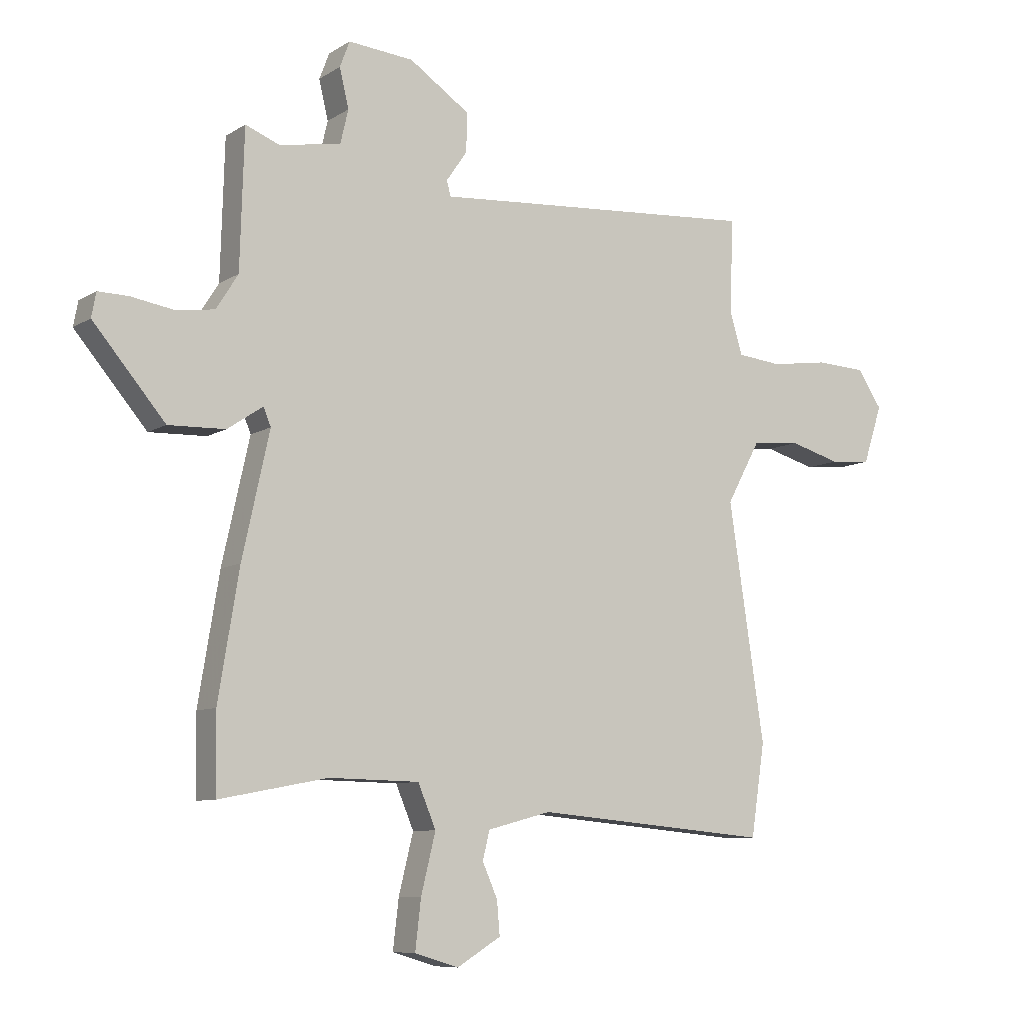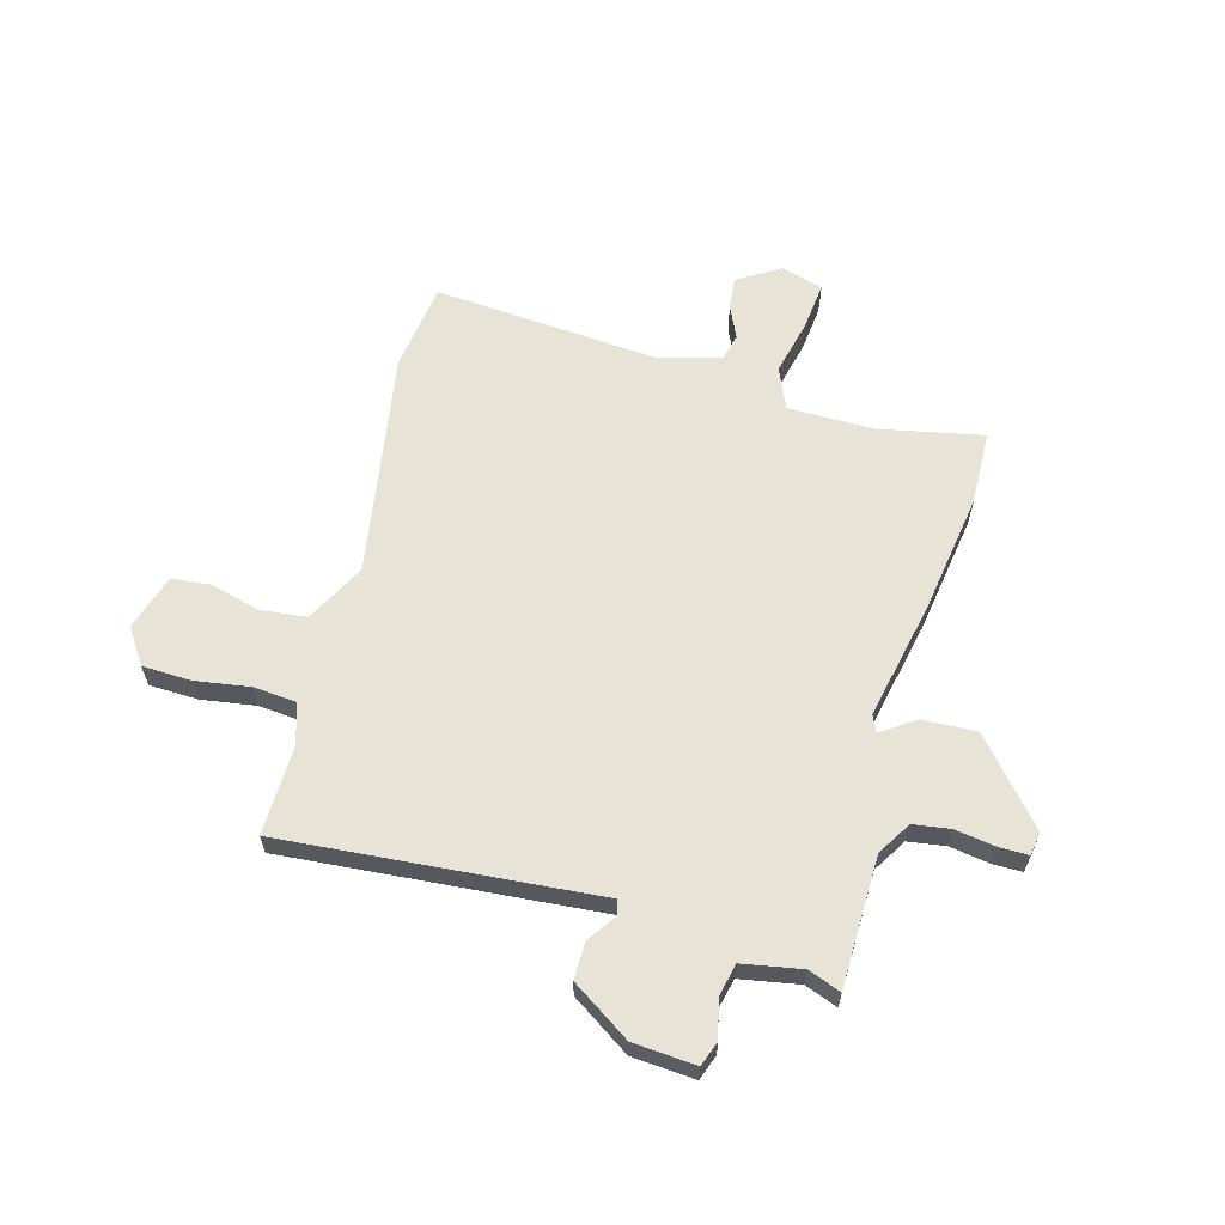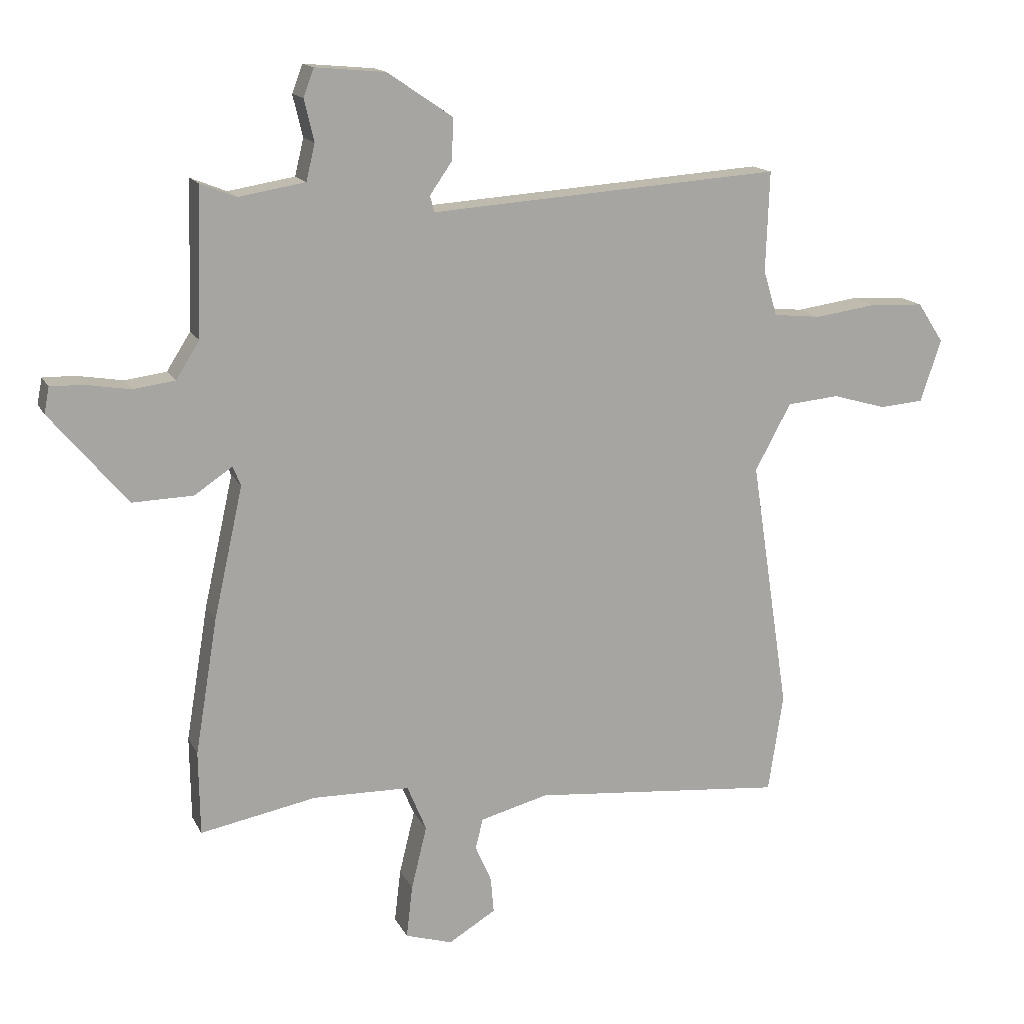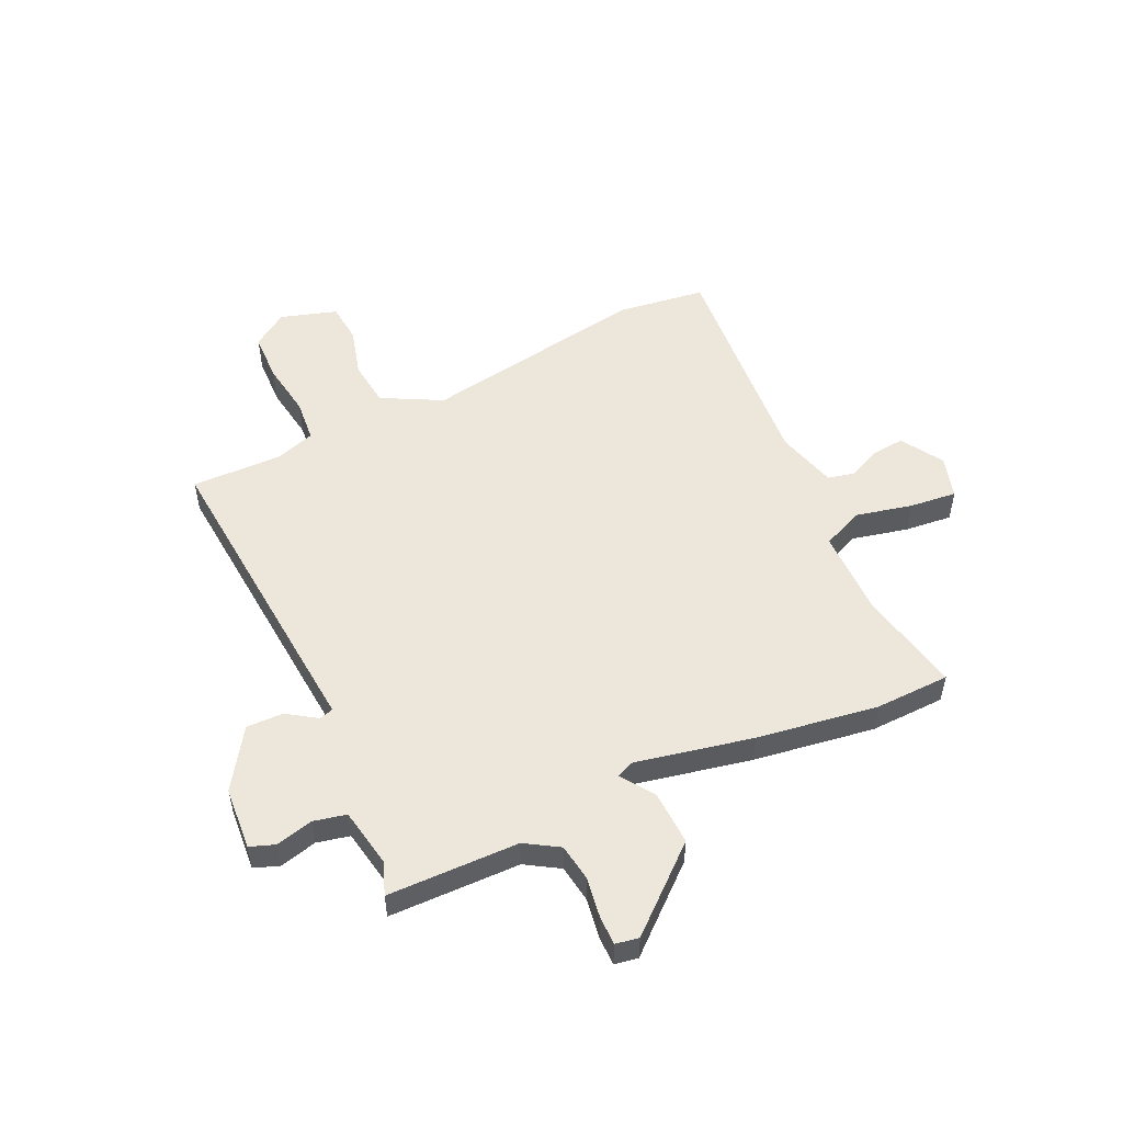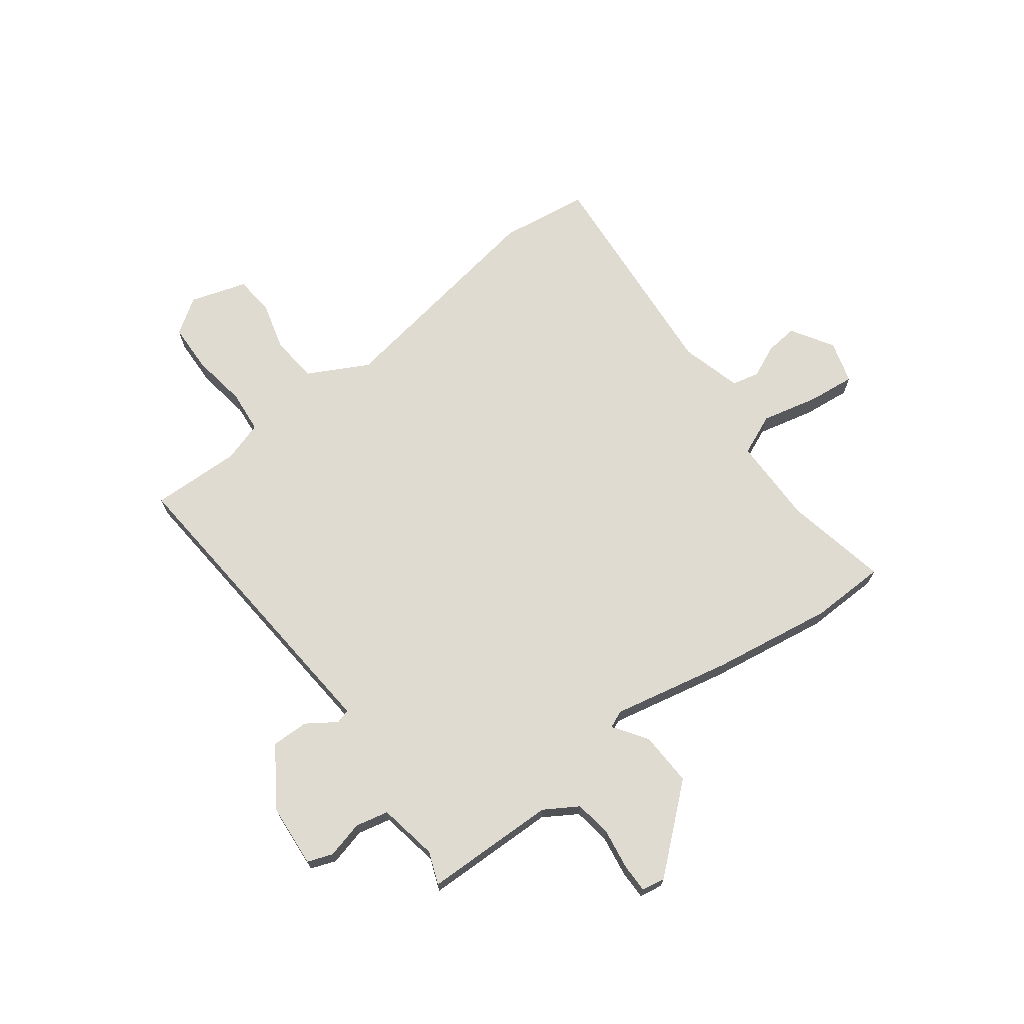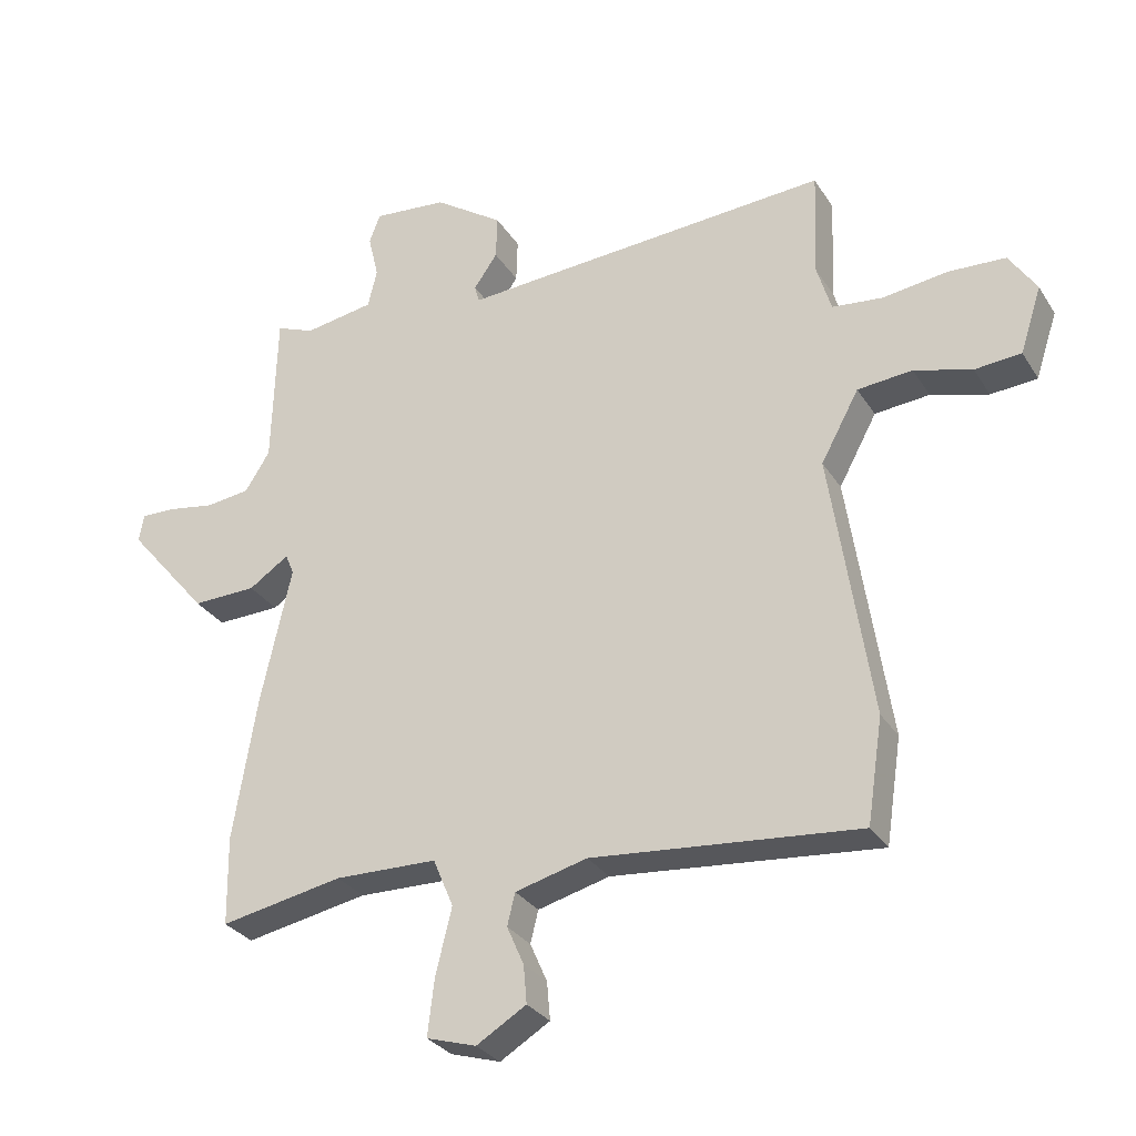
<metadata>
{"format":"obj","ext":"obj","renderer":"f3d","projection":"perspective","resolution":1024,"background":"white","views":[{"elev":-8.4,"azim":148.1,"up":"+Z"},{"elev":62.1,"azim":14.7,"up":"+Y"},{"elev":14.9,"azim":161.1,"up":"+Z"},{"elev":52.9,"azim":64.2,"up":"+Y"},{"elev":69.9,"azim":52.5,"up":"+Y"},{"elev":-29.7,"azim":-153.6,"up":"+Z"}]}
</metadata>
<code>
v -0.49 0.07 -0.566
v -0.514 0.07 -0.407
v -0.452 0.07 0.001
v -0.51 0.07 0.108
v -0.594 0.07 0.116
v -0.682 0.07 0.091
v -0.753 0.07 0.097
v -0.786 0.07 0.198
v -0.744 0.07 0.262
v -0.656 0.07 0.266
v -0.557 0.07 0.252
v -0.48 0.07 0.26
v -0.458 0.07 0.333
v -0.464 0.07 0.495
v -0.022 0.07 0.464
v 0.103 0.07 0.455
v 0.11 0.07 0.481
v 0.074 0.07 0.533
v 0.072 0.07 0.6
v 0.177 0.07 0.671
v 0.29 0.07 0.681
v 0.307 0.07 0.636
v 0.291 0.07 0.569
v 0.305 0.07 0.51
v 0.412 0.07 0.492
v 0.47 0.07 0.515
v 0.477 0.07 0.278
v 0.515 0.07 0.218
v 0.582 0.07 0.209
v 0.655 0.07 0.221
v 0.707 0.07 0.222
v 0.715 0.07 0.18
v 0.591 0.07 0.033
v 0.493 0.07 0.036
v 0.432 0.07 0.077
v 0.419 0.07 0.046
v 0.466 0.07 -0.166
v 0.502 0.07 -0.384
v 0.5 0.07 -0.519
v 0.313 0.07 -0.483
v 0.157 0.07 -0.486
v 0.126 0.07 -0.56
v 0.151 0.07 -0.662
v 0.161 0.07 -0.747
v 0.085 0.07 -0.77
v 0.009 0.07 -0.724
v 0.014 0.07 -0.666
v 0.04 0.07 -0.607
v 0.028 0.07 -0.558
v -0.082 0.07 -0.529
v -0.49 0 -0.566
v -0.514 0 -0.407
v -0.452 0 0.001
v -0.51 0 0.108
v -0.594 0 0.116
v -0.682 0 0.091
v -0.753 0 0.097
v -0.786 0 0.198
v -0.744 0 0.262
v -0.656 0 0.266
v -0.557 0 0.252
v -0.48 0 0.26
v -0.458 0 0.333
v -0.464 0 0.495
v -0.022 0 0.464
v 0.103 0 0.455
v 0.11 0 0.481
v 0.074 0 0.533
v 0.072 0 0.6
v 0.177 0 0.671
v 0.29 0 0.681
v 0.307 0 0.636
v 0.291 0 0.569
v 0.305 0 0.51
v 0.412 0 0.492
v 0.47 0 0.515
v 0.477 0 0.278
v 0.515 0 0.218
v 0.582 0 0.209
v 0.655 0 0.221
v 0.707 0 0.222
v 0.715 0 0.18
v 0.591 0 0.033
v 0.493 0 0.036
v 0.432 0 0.077
v 0.419 0 0.046
v 0.466 0 -0.166
v 0.502 0 -0.384
v 0.5 0 -0.519
v 0.313 0 -0.483
v 0.157 0 -0.486
v 0.126 0 -0.56
v 0.151 0 -0.662
v 0.161 0 -0.747
v 0.085 0 -0.77
v 0.009 0 -0.724
v 0.014 0 -0.666
v 0.04 0 -0.607
v 0.028 0 -0.558
v -0.082 0 -0.529
f 45 46 47 48
f 45 48 49
f 42 43 44 45
f 42 45 49
f 41 42 49 50
f 37 38 39 40
f 36 37 40 41
f 35 36 41 50
f 33 34 35
f 32 33 35
f 29 30 31 32
f 28 29 32 35
f 27 28 35 50
f 25 26 27 50
f 20 21 22 23
f 20 23 24
f 17 18 19 20
f 16 17 20 24
f 13 14 15 16
f 12 13 16
f 12 16 24 25
f 8 9 10 11
f 8 11 12
f 5 6 7 8
f 4 5 8 12
f 3 4 12 25
f 3 25 50
f 1 2 3 50
f 98 97 96 95
f 99 98 95
f 95 94 93 92
f 99 95 92
f 100 99 92 91
f 90 89 88 87
f 91 90 87 86
f 100 91 86 85
f 85 84 83
f 85 83 82
f 82 81 80 79
f 85 82 79 78
f 100 85 78 77
f 100 77 76 75
f 73 72 71 70
f 74 73 70
f 70 69 68 67
f 74 70 67 66
f 66 65 64 63
f 66 63 62
f 75 74 66 62
f 61 60 59 58
f 62 61 58
f 58 57 56 55
f 62 58 55 54
f 75 62 54 53
f 100 75 53
f 100 53 52 51
f 1 51 52 2
f 2 52 53 3
f 3 53 54 4
f 4 54 55 5
f 5 55 56 6
f 6 56 57 7
f 7 57 58 8
f 8 58 59 9
f 9 59 60 10
f 10 60 61 11
f 11 61 62 12
f 12 62 63 13
f 13 63 64 14
f 14 64 65 15
f 15 65 66 16
f 16 66 67 17
f 17 67 68 18
f 18 68 69 19
f 19 69 70 20
f 20 70 71 21
f 21 71 72 22
f 22 72 73 23
f 23 73 74 24
f 24 74 75 25
f 25 75 76 26
f 26 76 77 27
f 27 77 78 28
f 28 78 79 29
f 29 79 80 30
f 30 80 81 31
f 31 81 82 32
f 32 82 83 33
f 33 83 84 34
f 34 84 85 35
f 35 85 86 36
f 36 86 87 37
f 37 87 88 38
f 38 88 89 39
f 39 89 90 40
f 40 90 91 41
f 41 91 92 42
f 42 92 93 43
f 43 93 94 44
f 44 94 95 45
f 45 95 96 46
f 46 96 97 47
f 47 97 98 48
f 48 98 99 49
f 49 99 100 50
f 50 100 51 1

</code>
